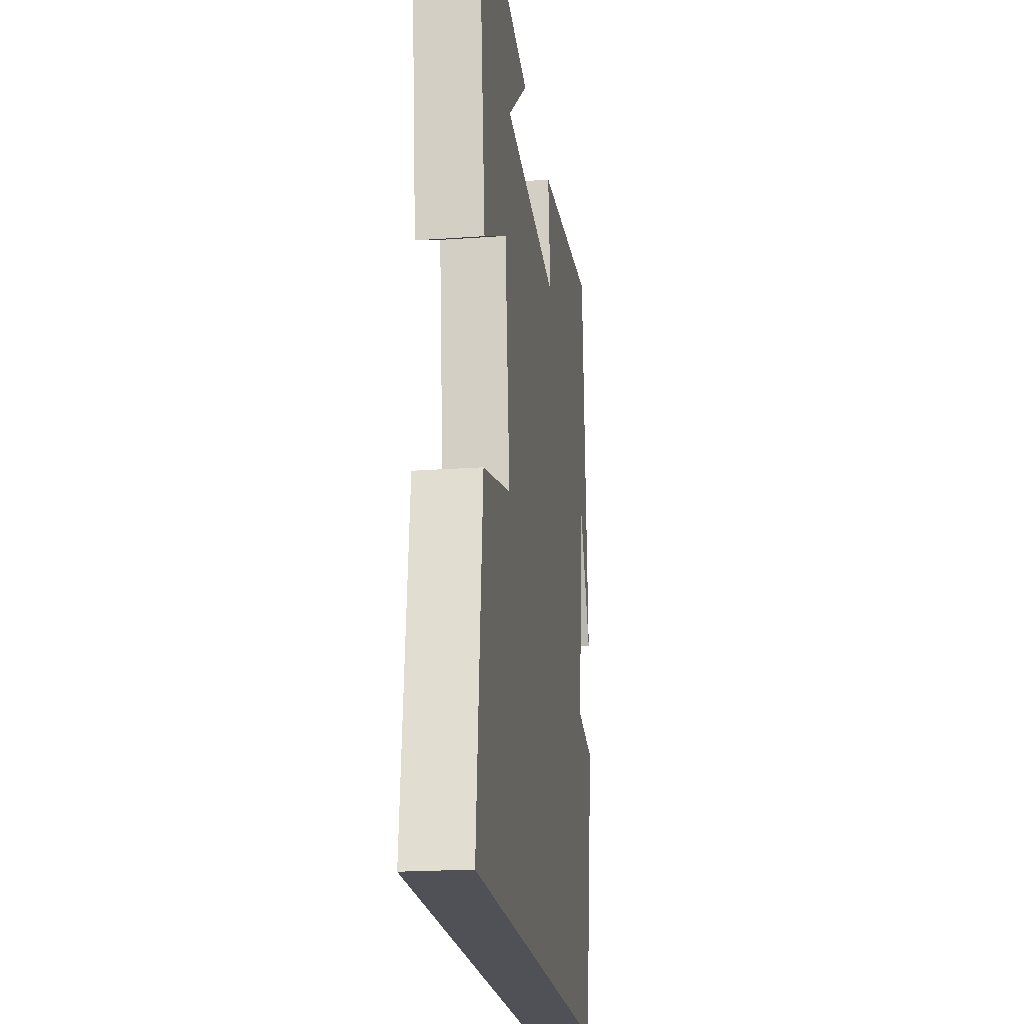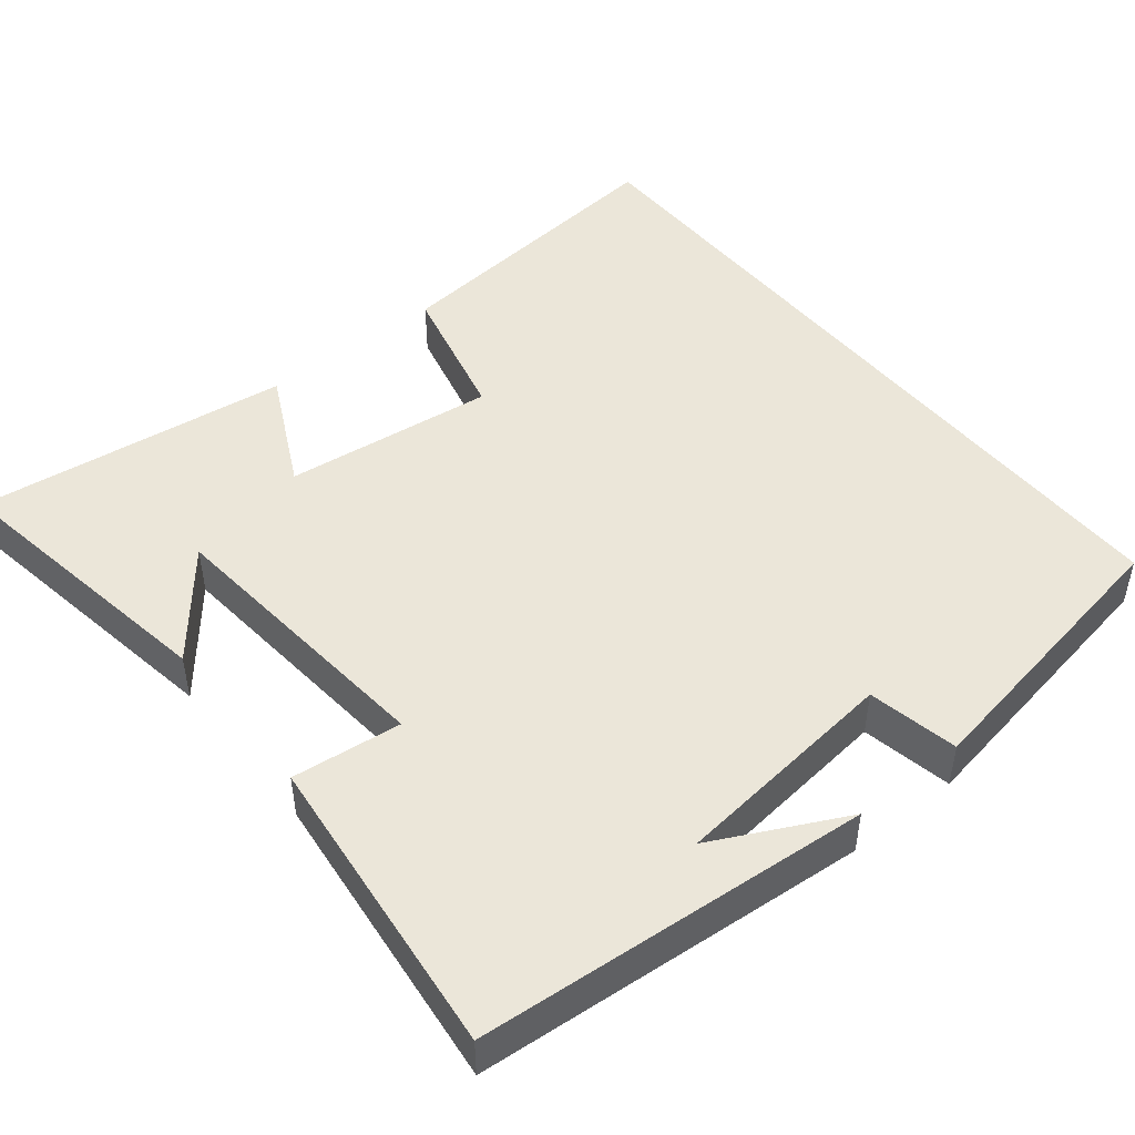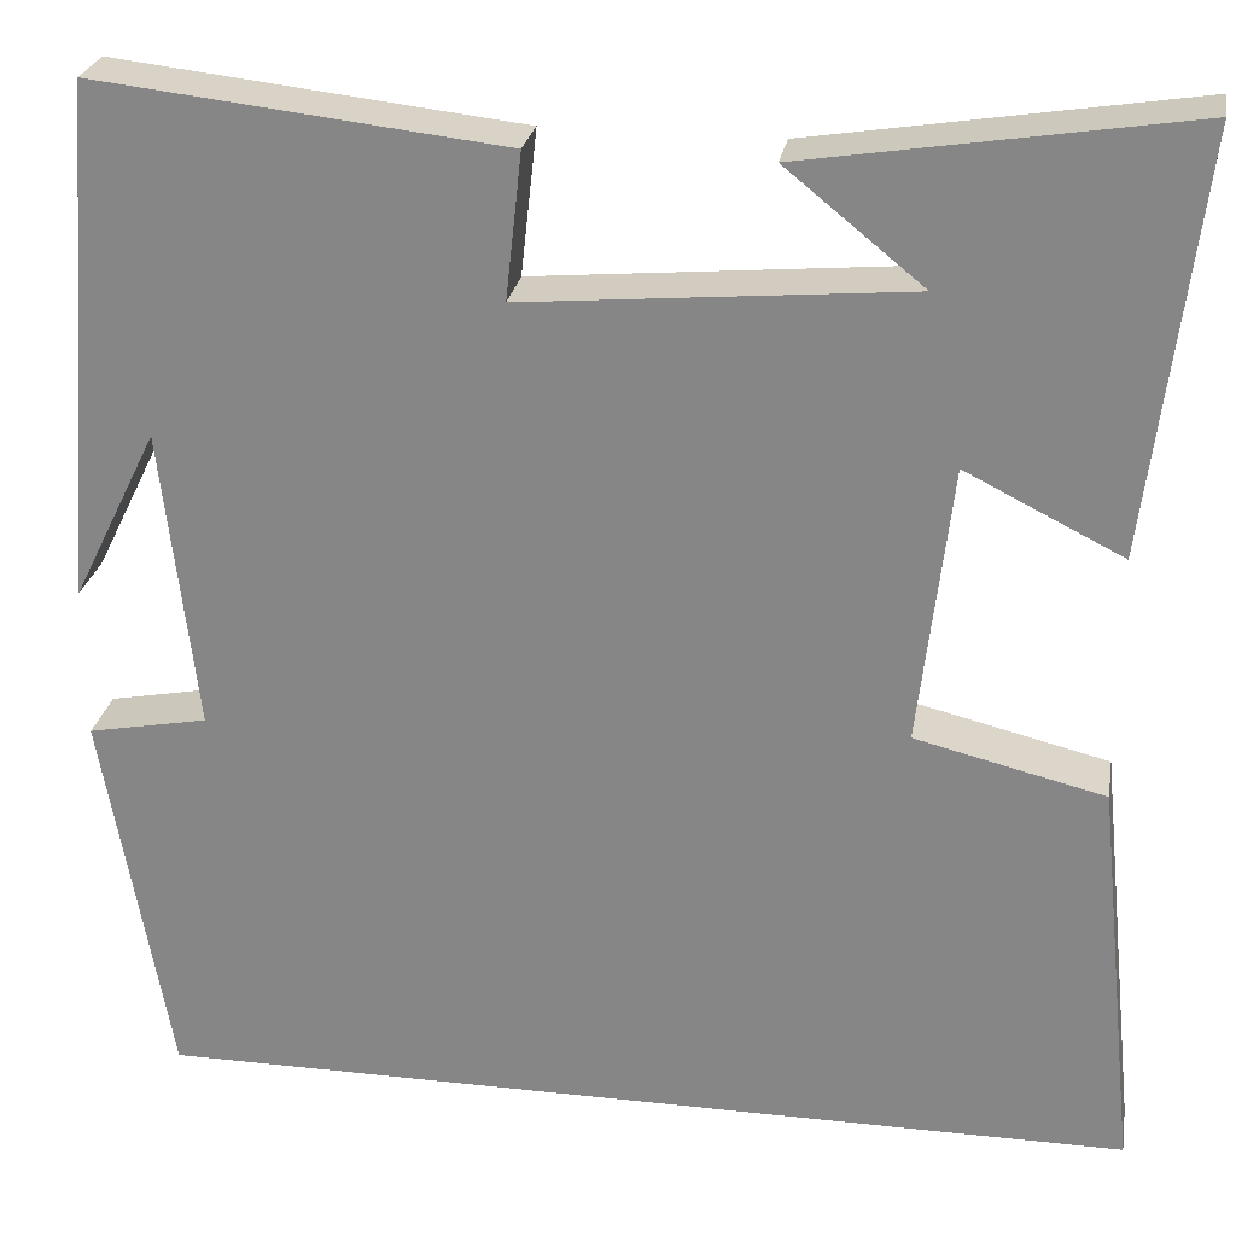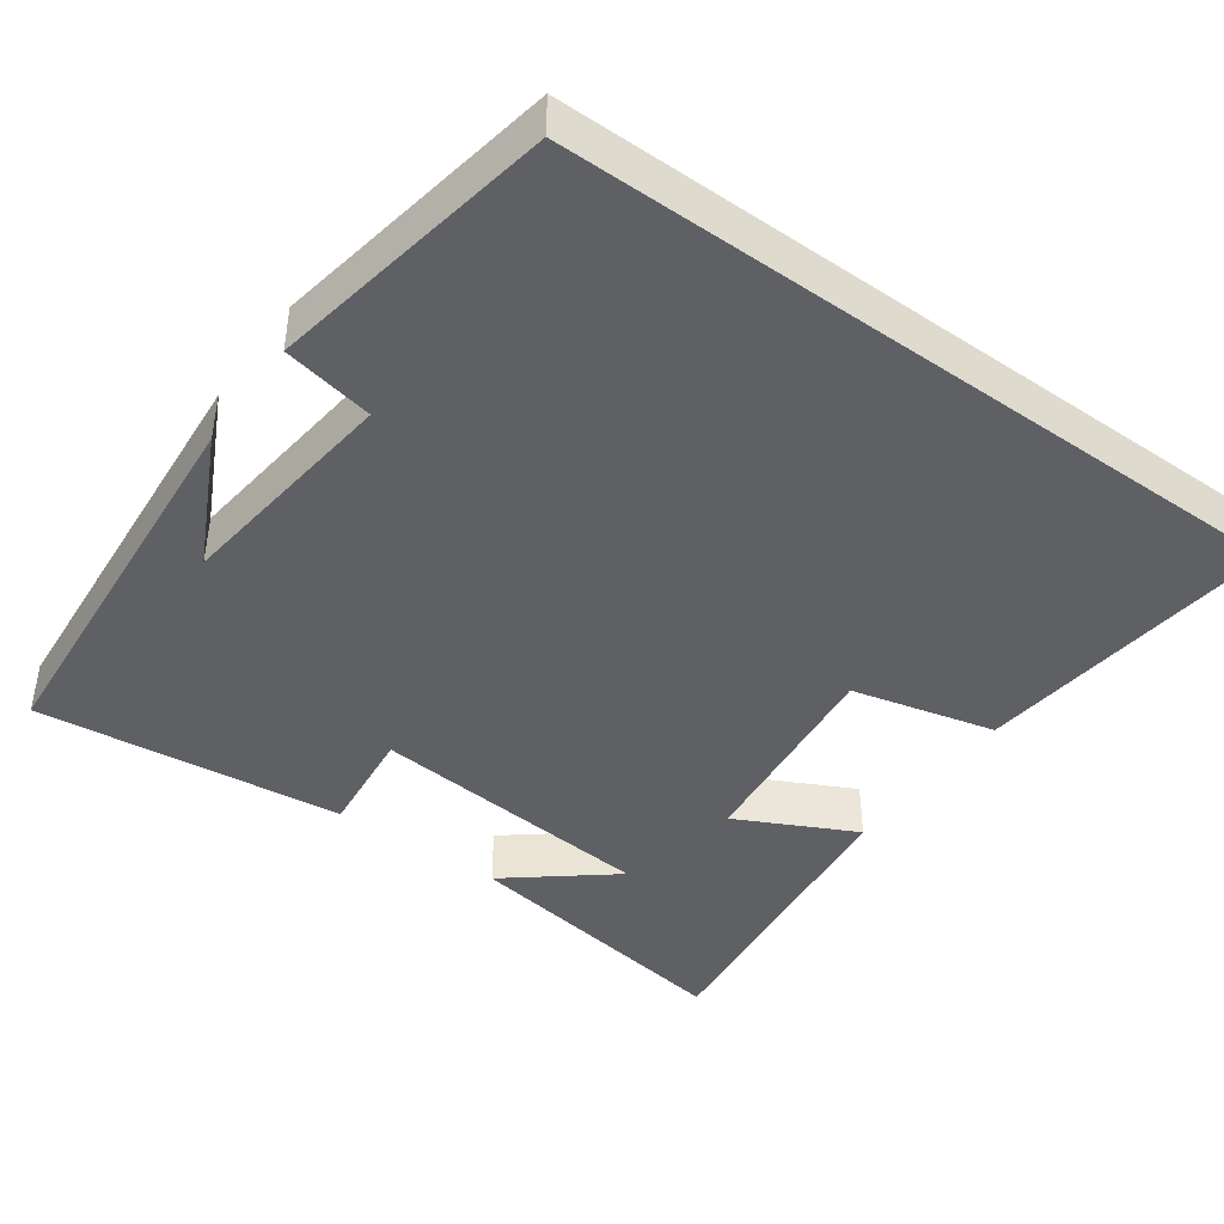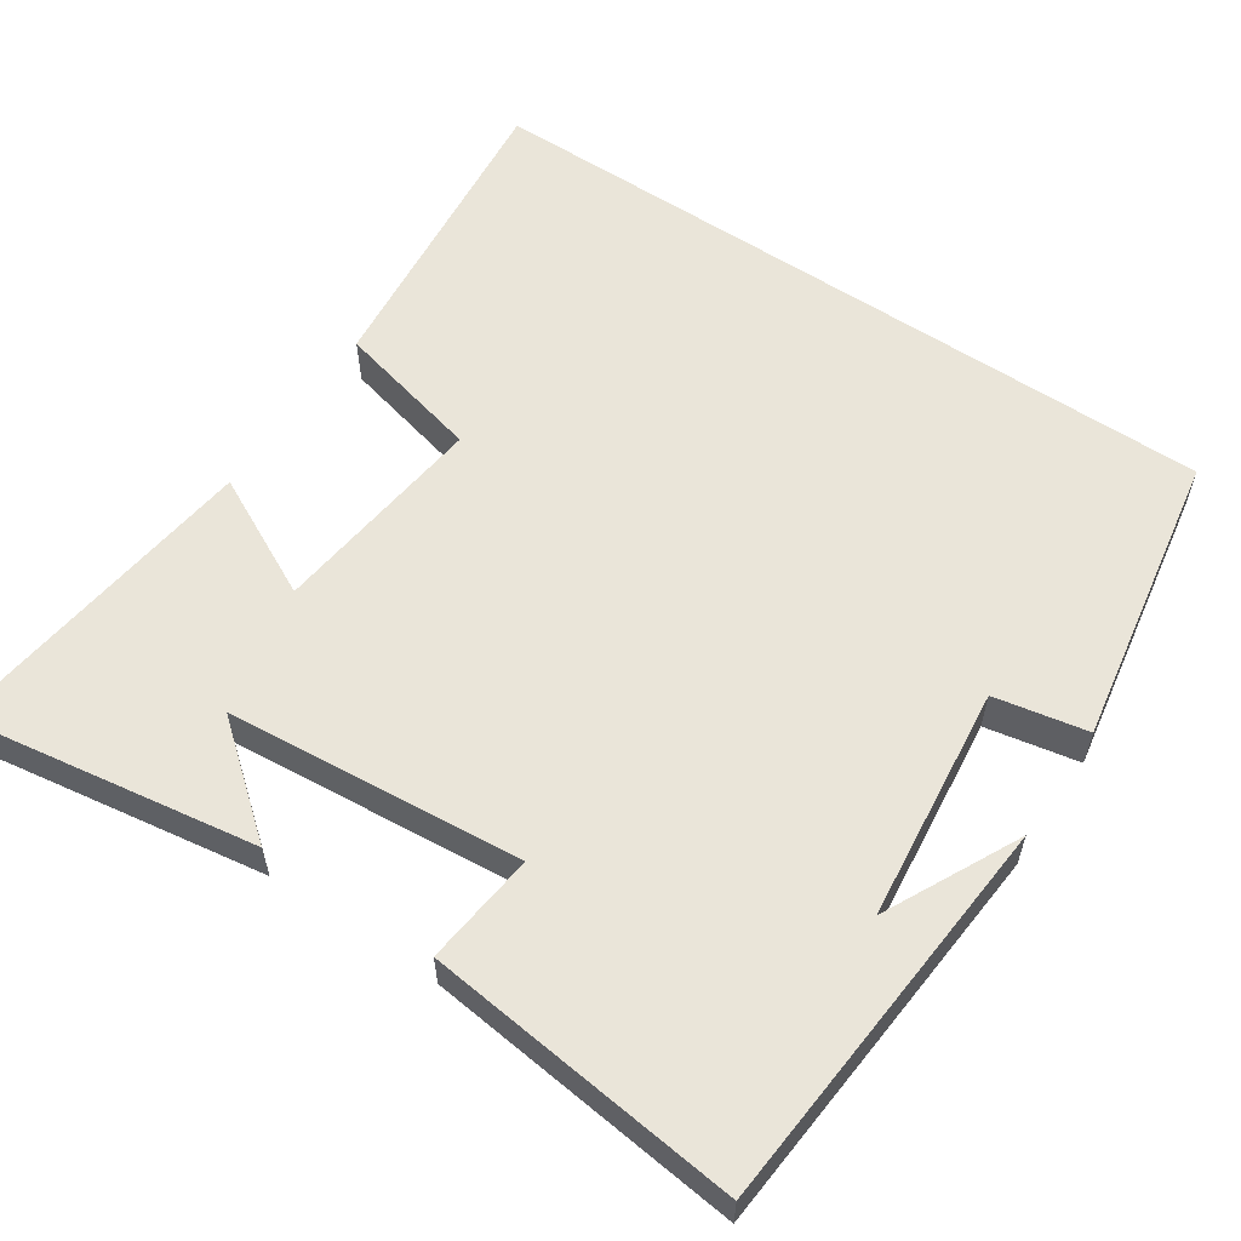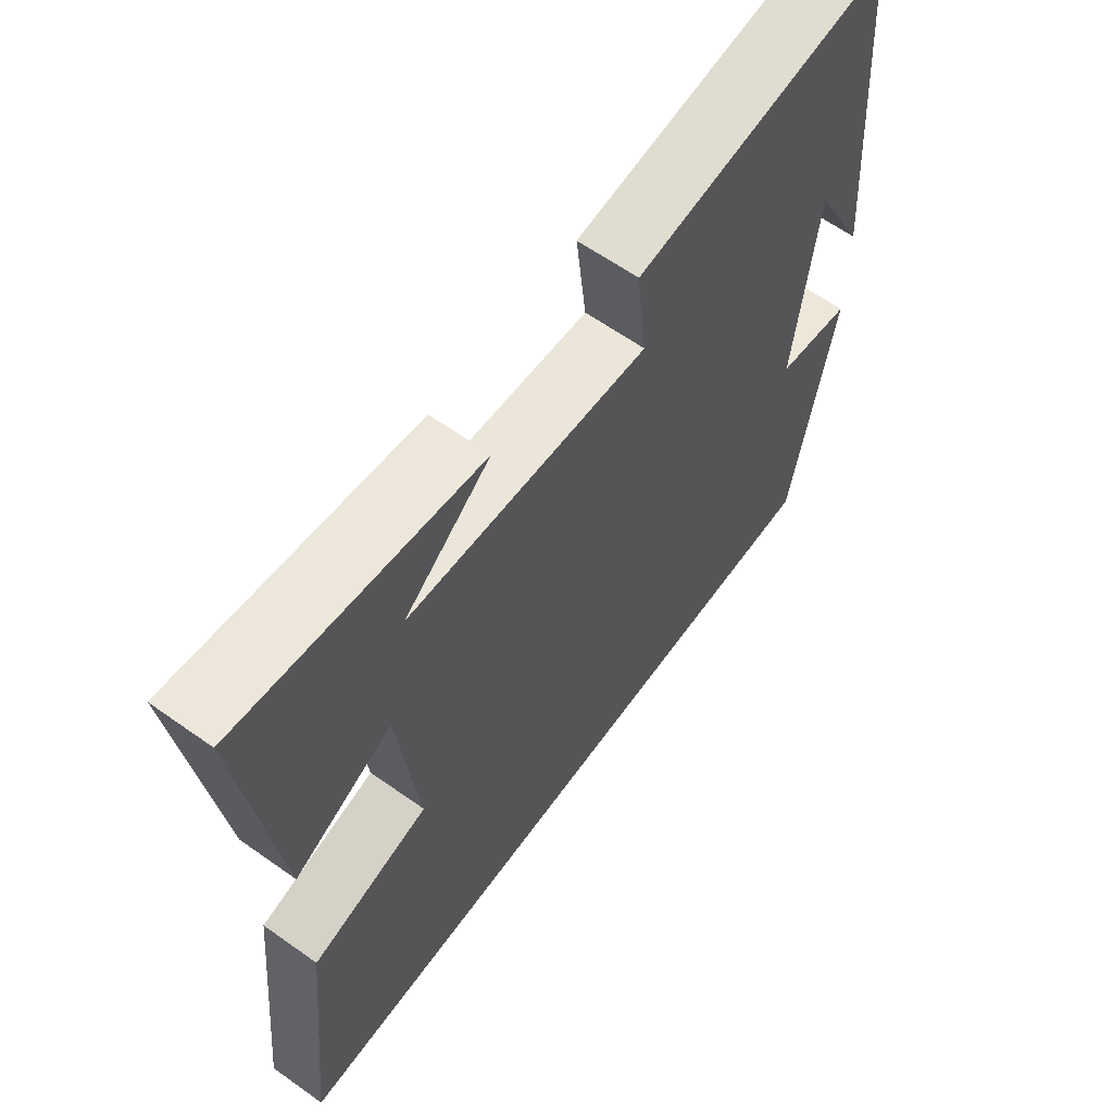
<metadata>
{"format":"obj","ext":"obj","renderer":"f3d","projection":"perspective","resolution":1024,"background":"white","views":[{"elev":-20.4,"azim":-82.5,"up":"+Z"},{"elev":47.3,"azim":51.1,"up":"+Y"},{"elev":26.1,"azim":-170.2,"up":"+Z"},{"elev":-43.0,"azim":144.2,"up":"+Y"},{"elev":58.3,"azim":33.9,"up":"+Y"},{"elev":62.8,"azim":-54.3,"up":"+Z"}]}
</metadata>
<code>
v -0.542 0.07 -0.5
v -0.5 0.07 -0.101
v -0.312 0.07 -0.055
v -0.344 0.07 0.223
v -0.5 0.07 0.145
v -0.551 0.07 0.56
v -0.173 0.07 0.5
v -0.309 0.07 0.39
v 0.071 0.07 0.356
v 0.055 0.07 0.5
v 0.459 0.07 0.545
v 0.5 0.07 0.03
v 0.415 0.07 0.201
v 0.381 0.07 -0.099
v 0.5 0.07 -0.122
v 0.434 0.07 -0.5
v -0.542 0 -0.5
v -0.5 0 -0.101
v -0.312 0 -0.055
v -0.344 0 0.223
v -0.5 0 0.145
v -0.551 0 0.56
v -0.173 0 0.5
v -0.309 0 0.39
v 0.071 0 0.356
v 0.055 0 0.5
v 0.459 0 0.545
v 0.5 0 0.03
v 0.415 0 0.201
v 0.381 0 -0.099
v 0.5 0 -0.122
v 0.434 0 -0.5
f 14 15 16 1
f 13 14 1
f 11 12 13
f 9 10 11 13
f 8 9 13
f 6 7 8
f 4 5 6 8
f 3 4 8 13
f 1 2 3
f 1 3 13
f 17 32 31 30
f 17 30 29
f 29 28 27
f 29 27 26 25
f 29 25 24
f 24 23 22
f 24 22 21 20
f 29 24 20 19
f 19 18 17
f 29 19 17
f 1 17 18 2
f 2 18 19 3
f 3 19 20 4
f 4 20 21 5
f 5 21 22 6
f 6 22 23 7
f 7 23 24 8
f 8 24 25 9
f 9 25 26 10
f 10 26 27 11
f 11 27 28 12
f 12 28 29 13
f 13 29 30 14
f 14 30 31 15
f 15 31 32 16
f 16 32 17 1

</code>
